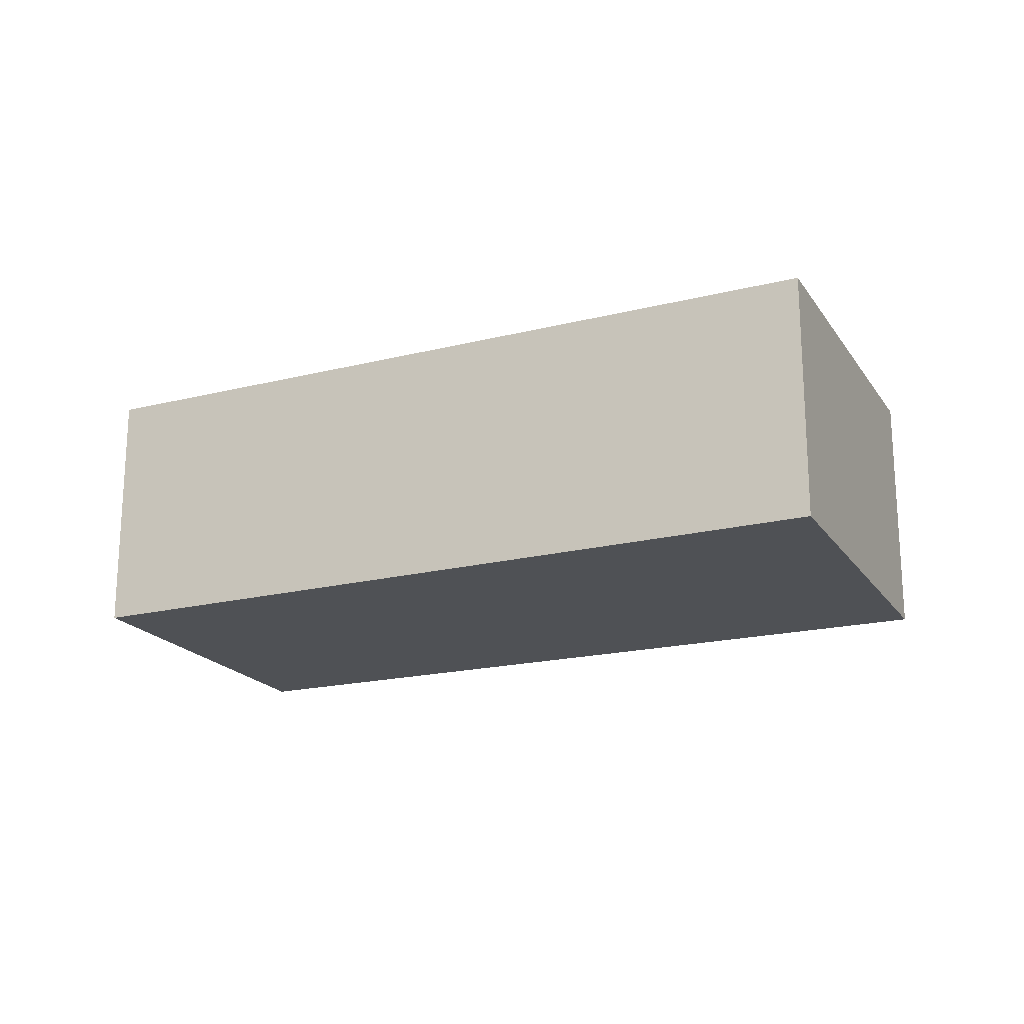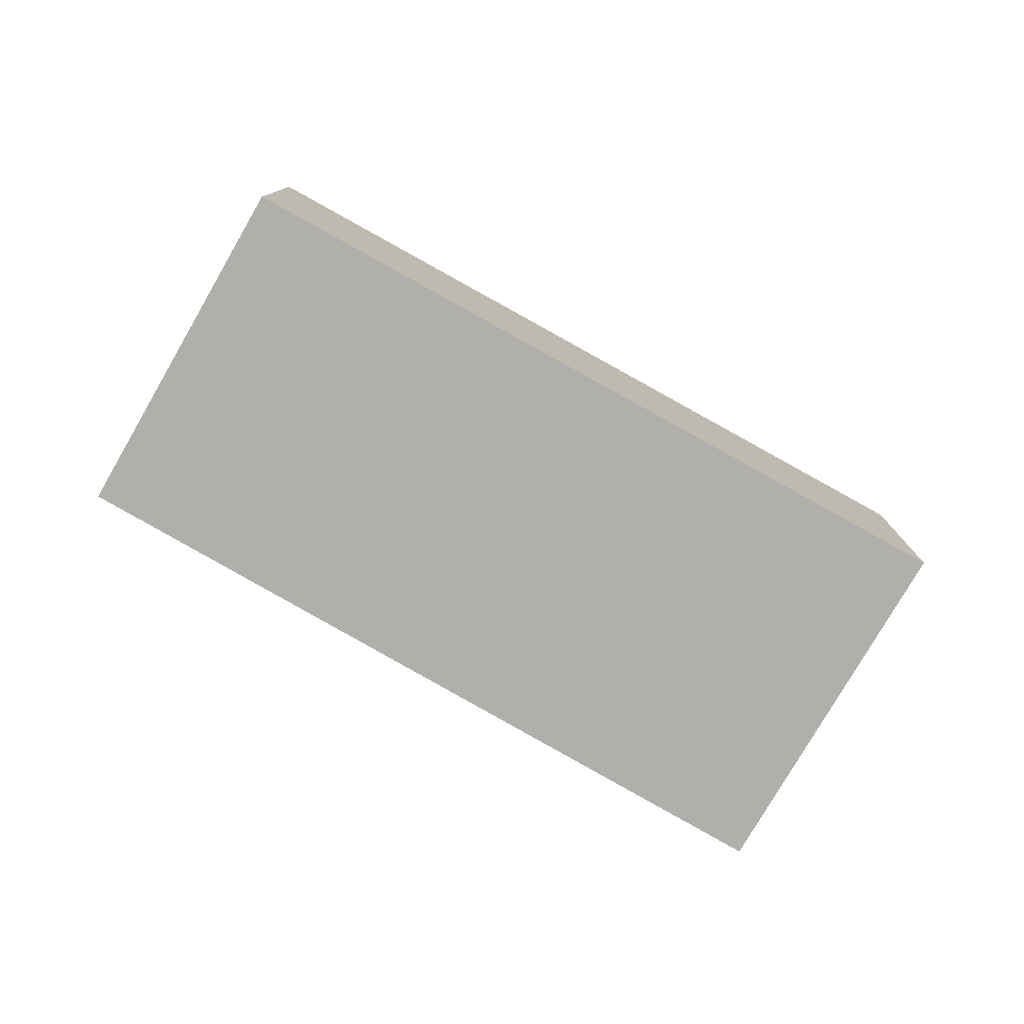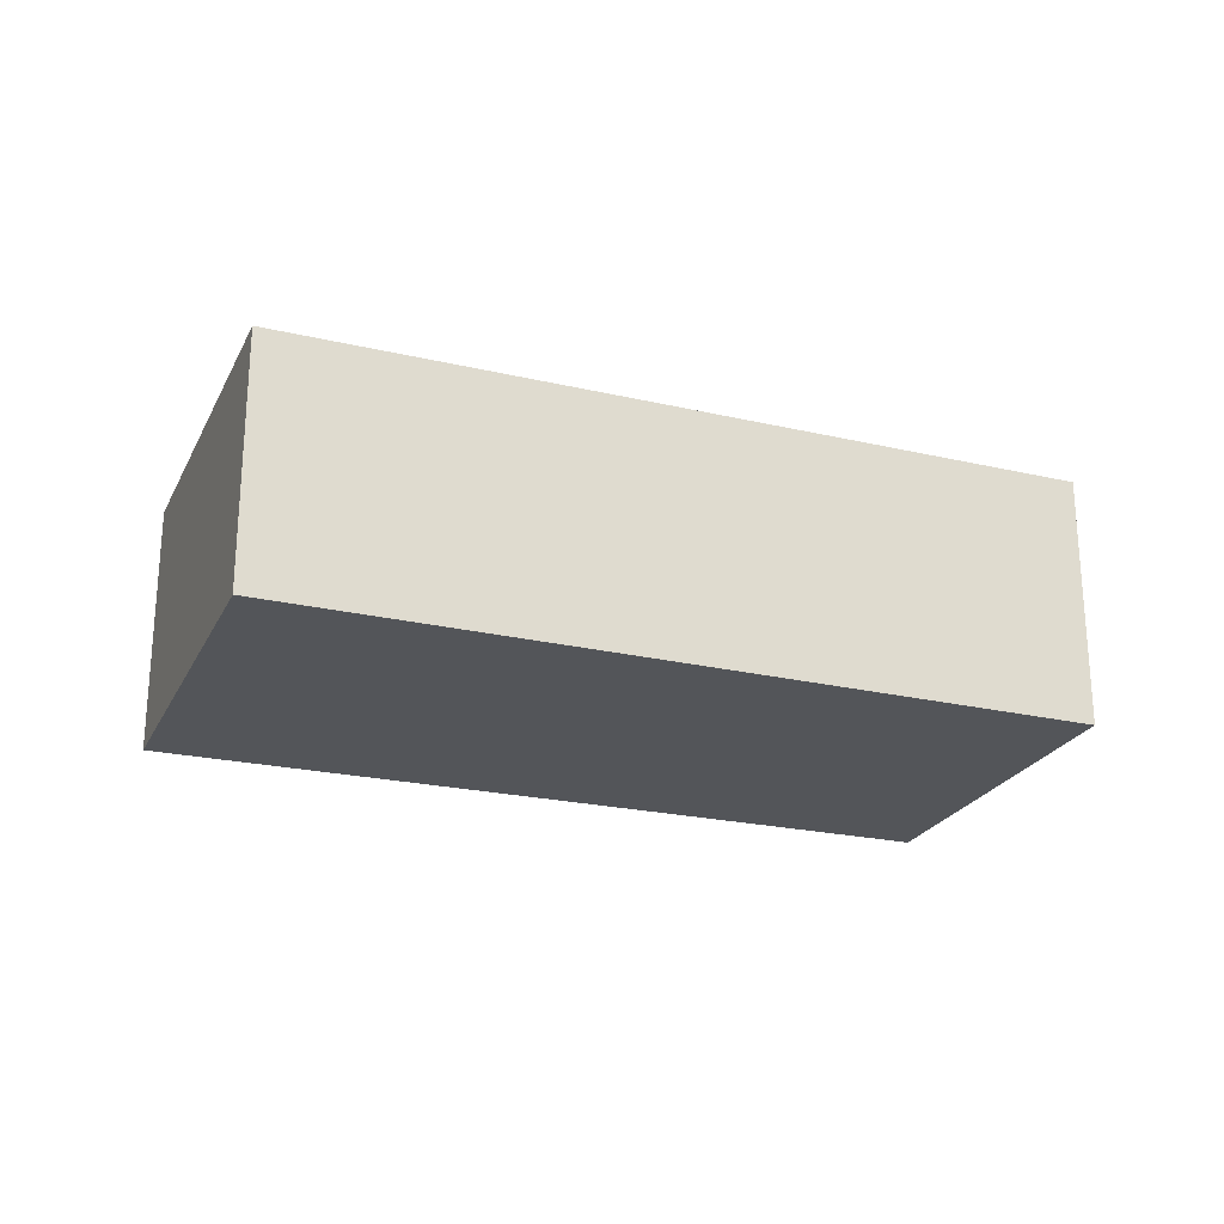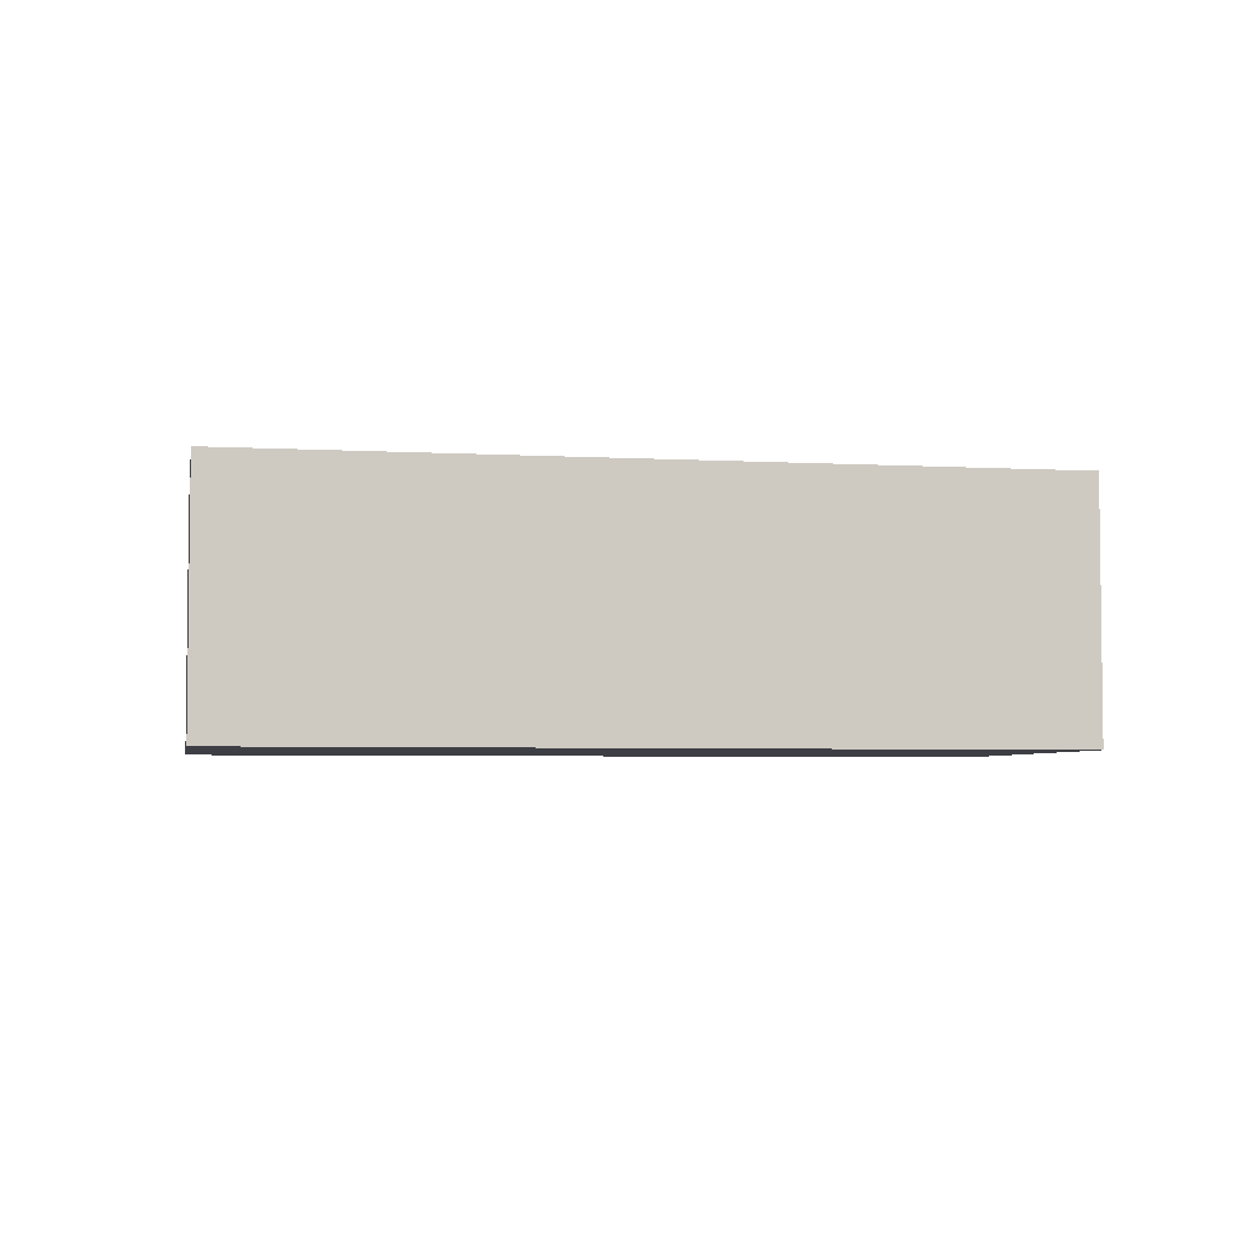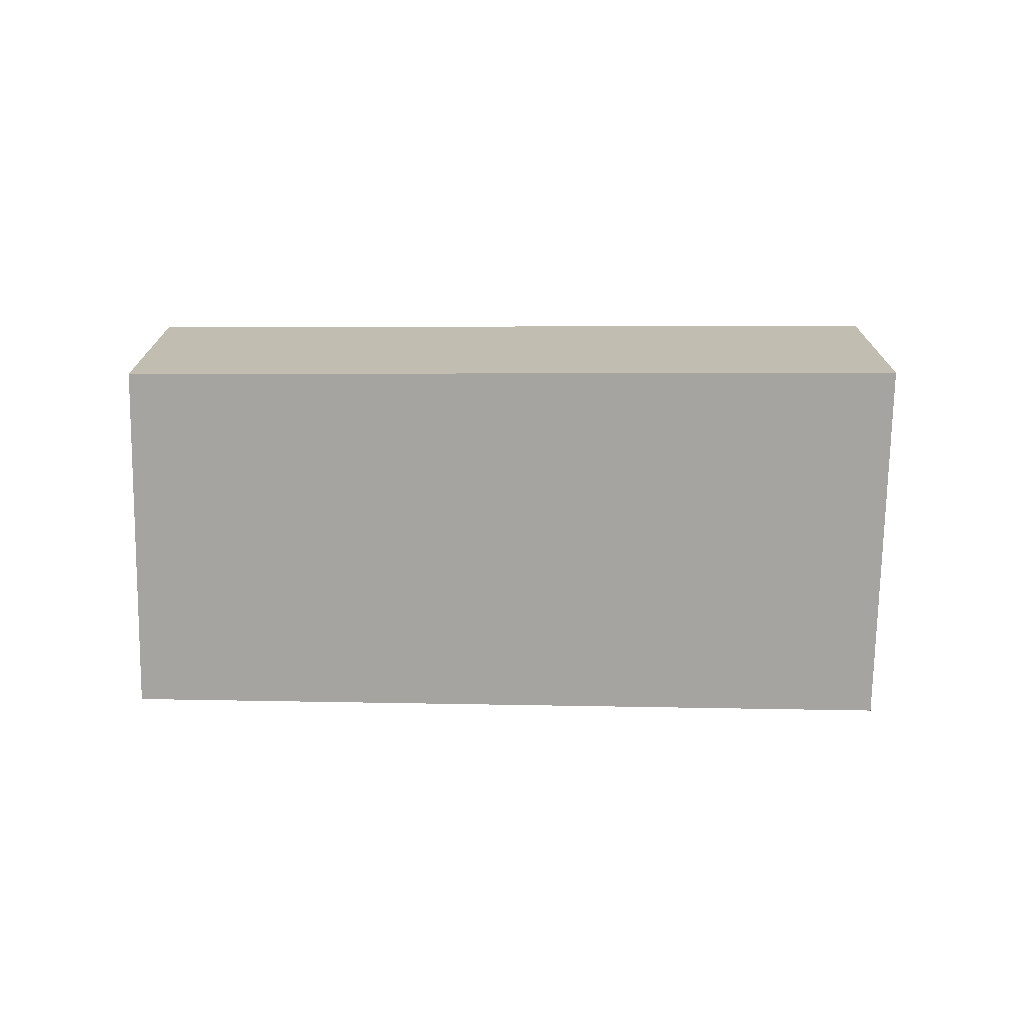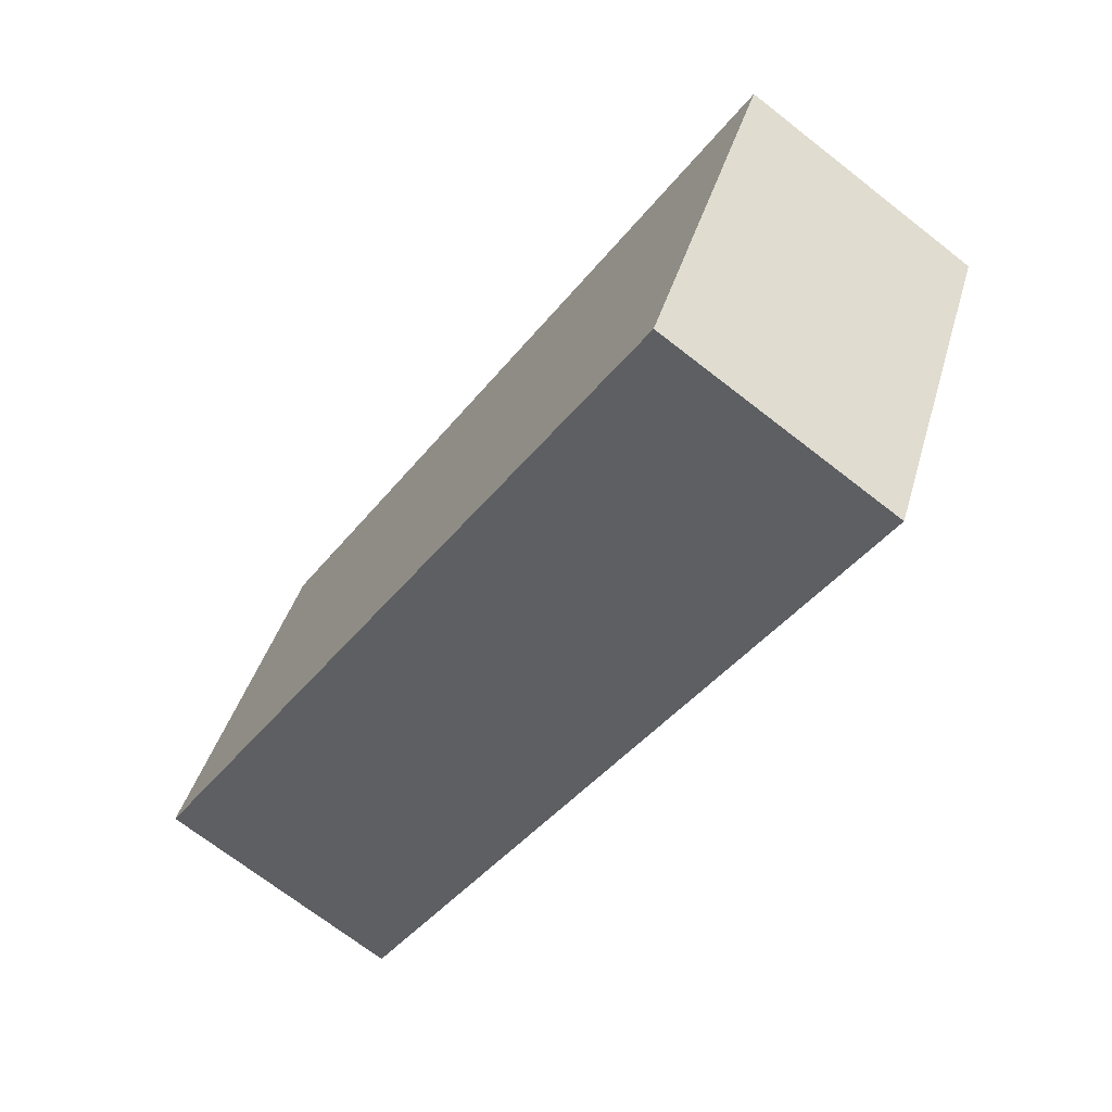
<metadata>
{"format":"obj","ext":"obj","renderer":"f3d","projection":"perspective","resolution":1024,"background":"white","views":[{"elev":-19.5,"azim":49.4,"up":"+Y"},{"elev":-78.2,"azim":-4.8,"up":"+Y"},{"elev":-24.0,"azim":-175.9,"up":"+Y"},{"elev":-4.4,"azim":-165.3,"up":"+Y"},{"elev":-73.3,"azim":24.3,"up":"+Y"},{"elev":-70.9,"azim":52.1,"up":"+Z"}]}
</metadata>
<code>
v  7.229 2.495 -3.414
v  1.555 2.495 3.293
v  8.848 2.495 0.014
v  0 2.495 1.528e-16
v  8.848 -8.573e-19 0.014
v  7.229 2.09e-16 -3.414
v  0 0 0
v  1.555 -2.016e-16 3.293
g defaultobject
f 1 2 3
f 2 1 4
f 5 1 3
f 1 5 6
f 6 4 1
f 4 6 7
f 7 2 4
f 2 7 8
f 8 3 2
f 3 8 5
f 8 6 5
f 6 8 7

</code>
